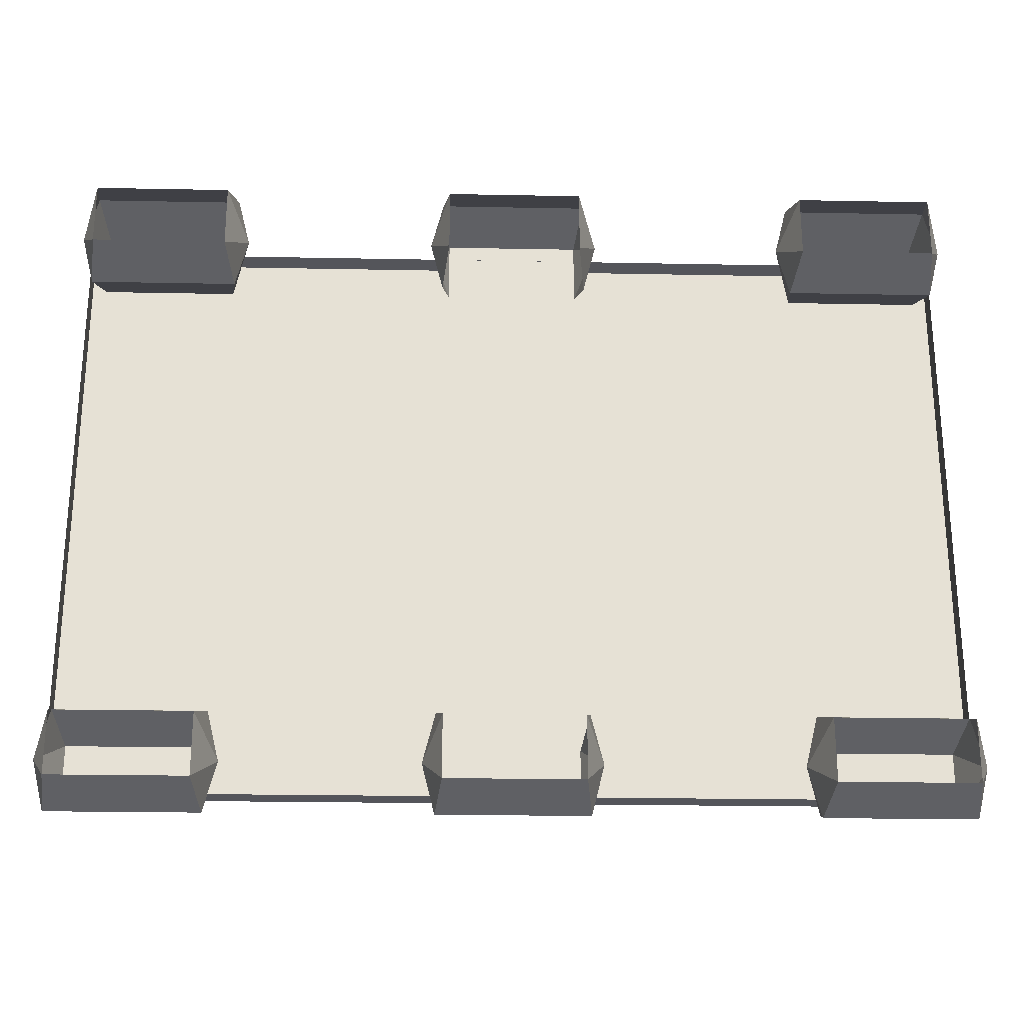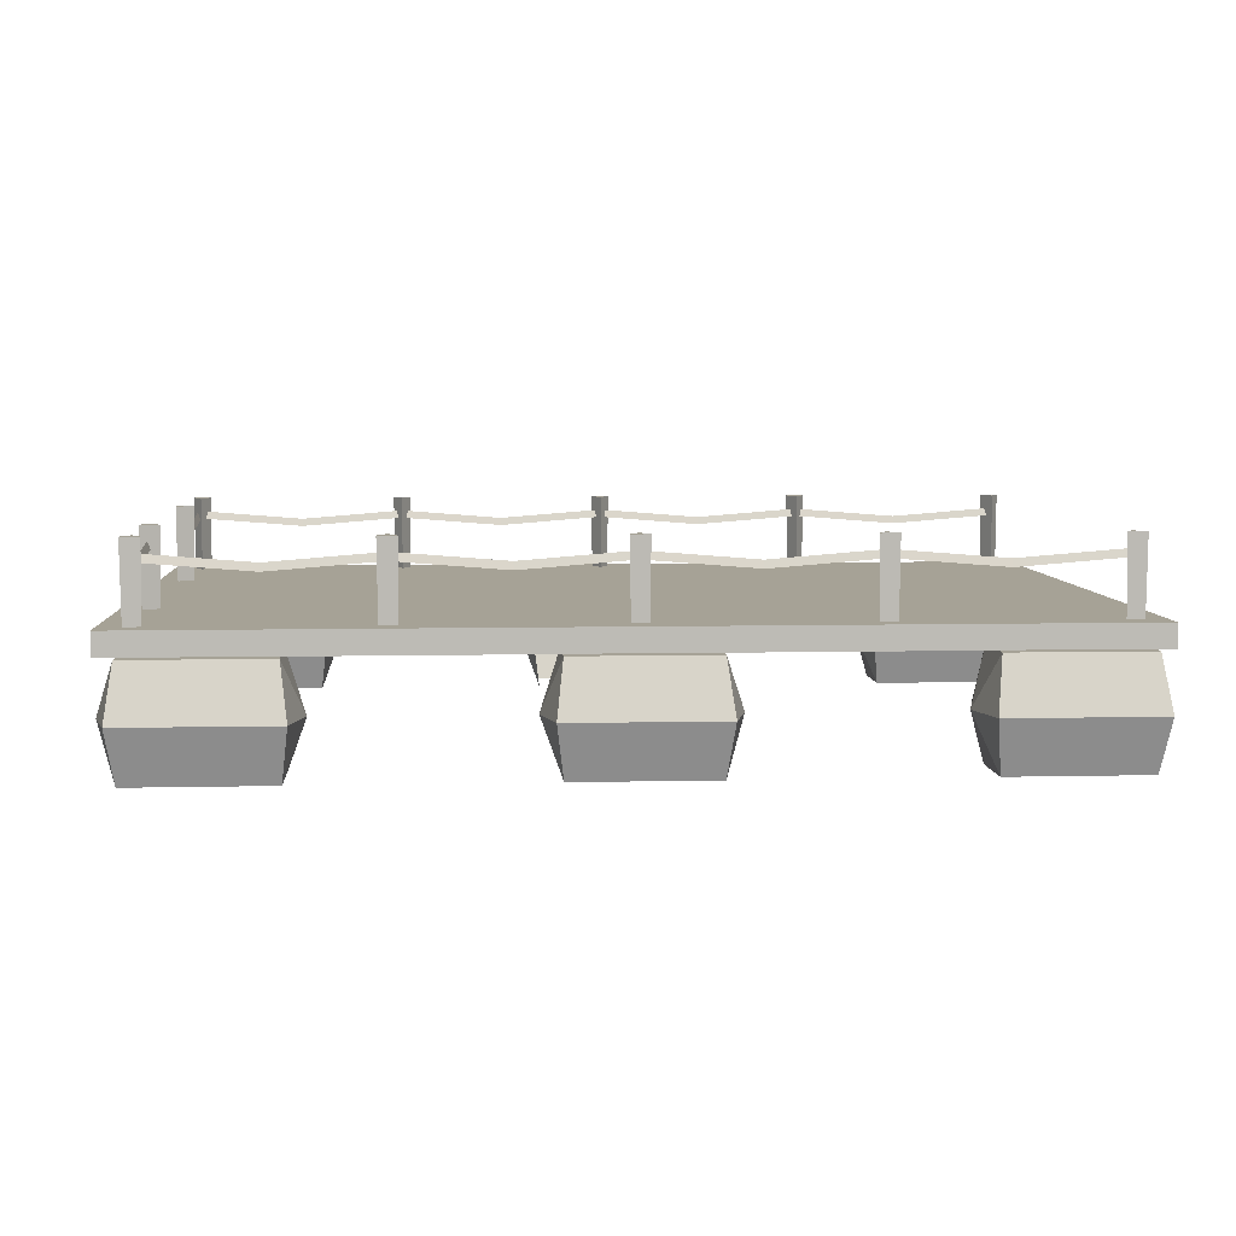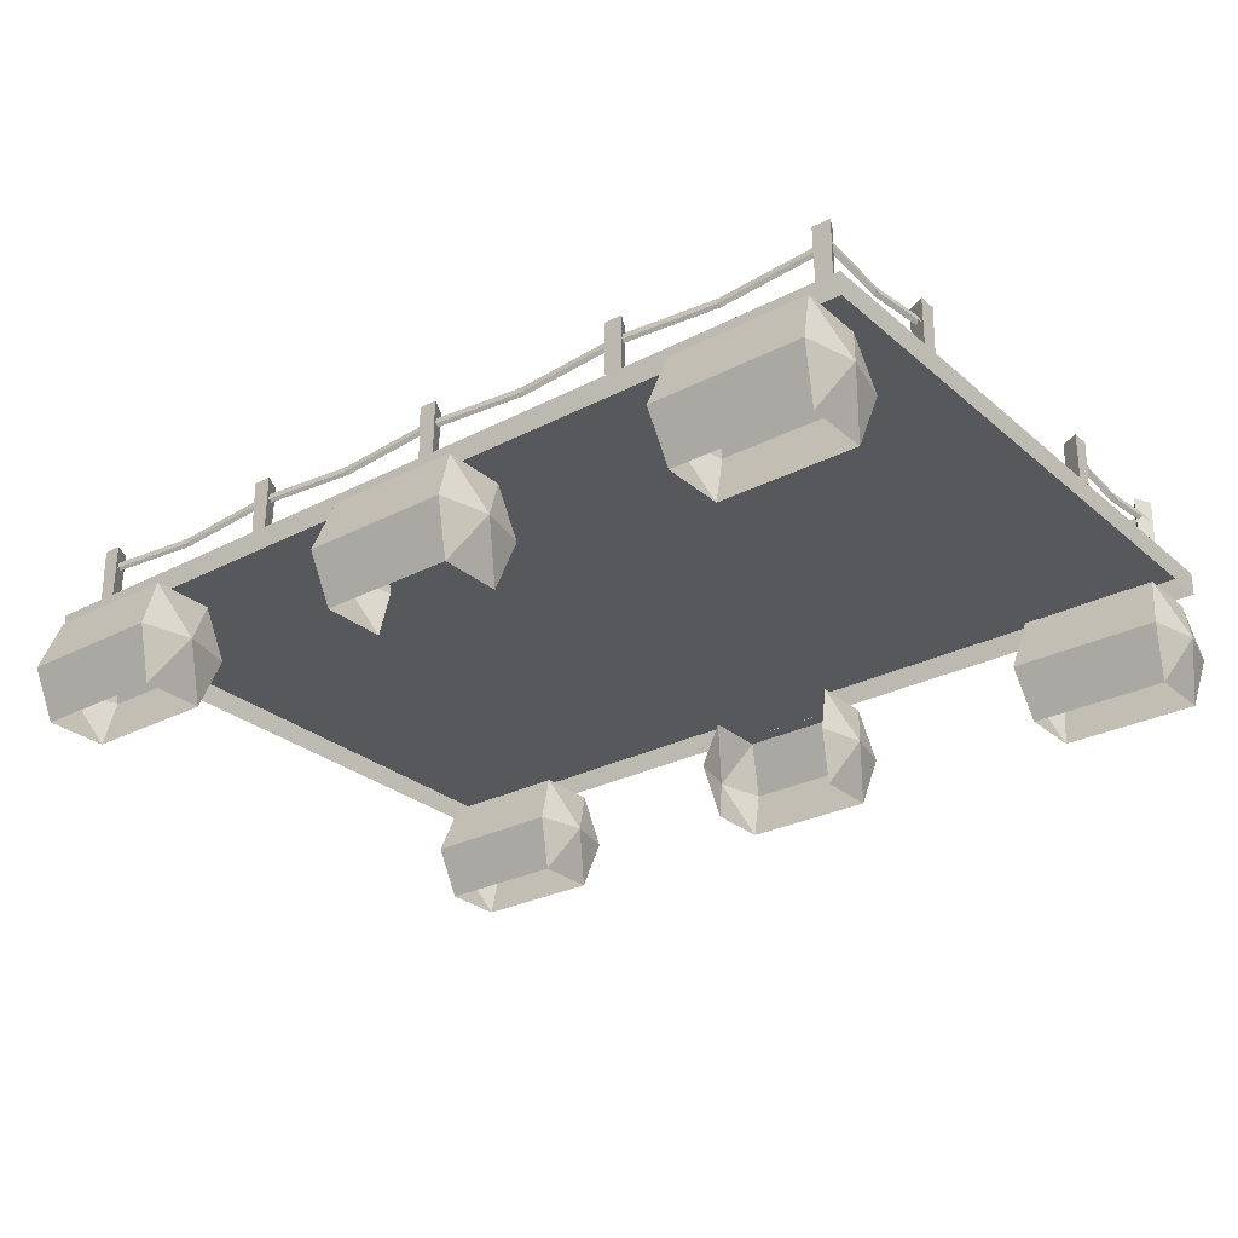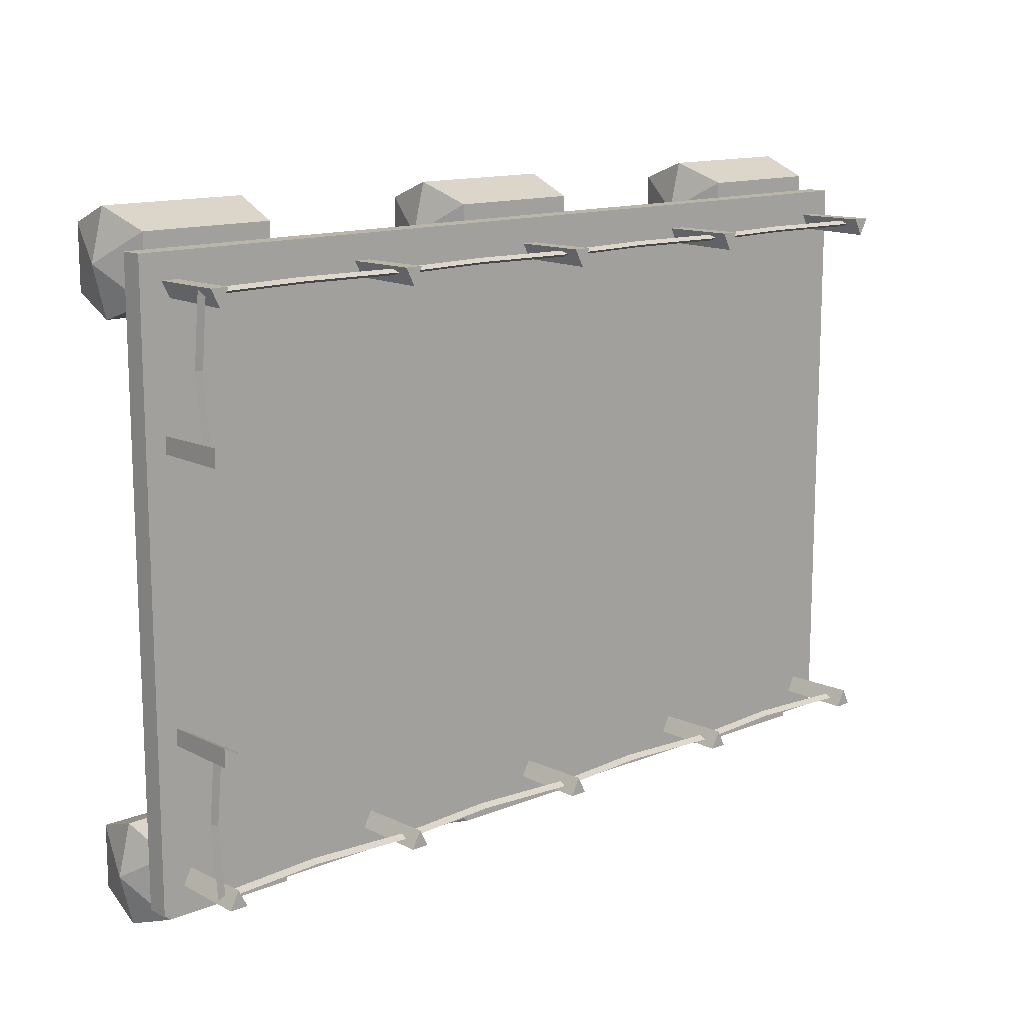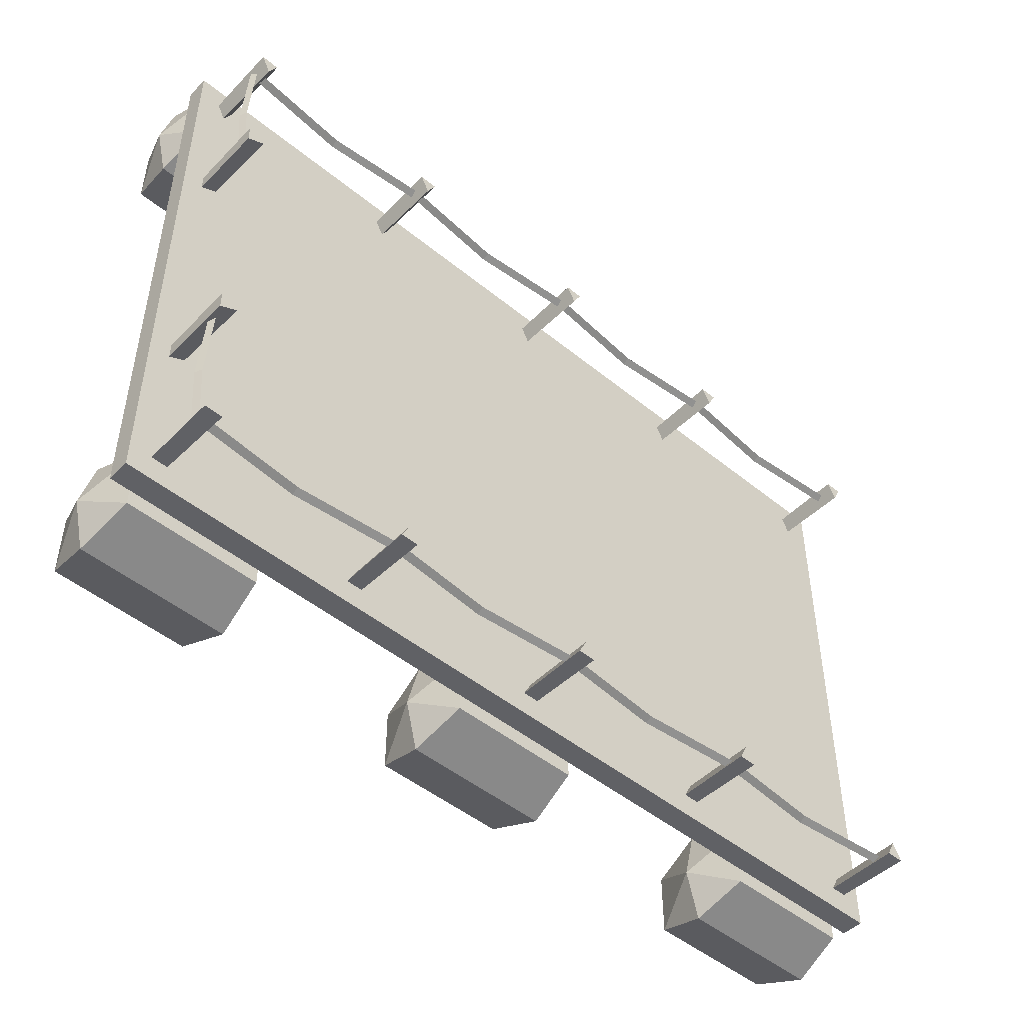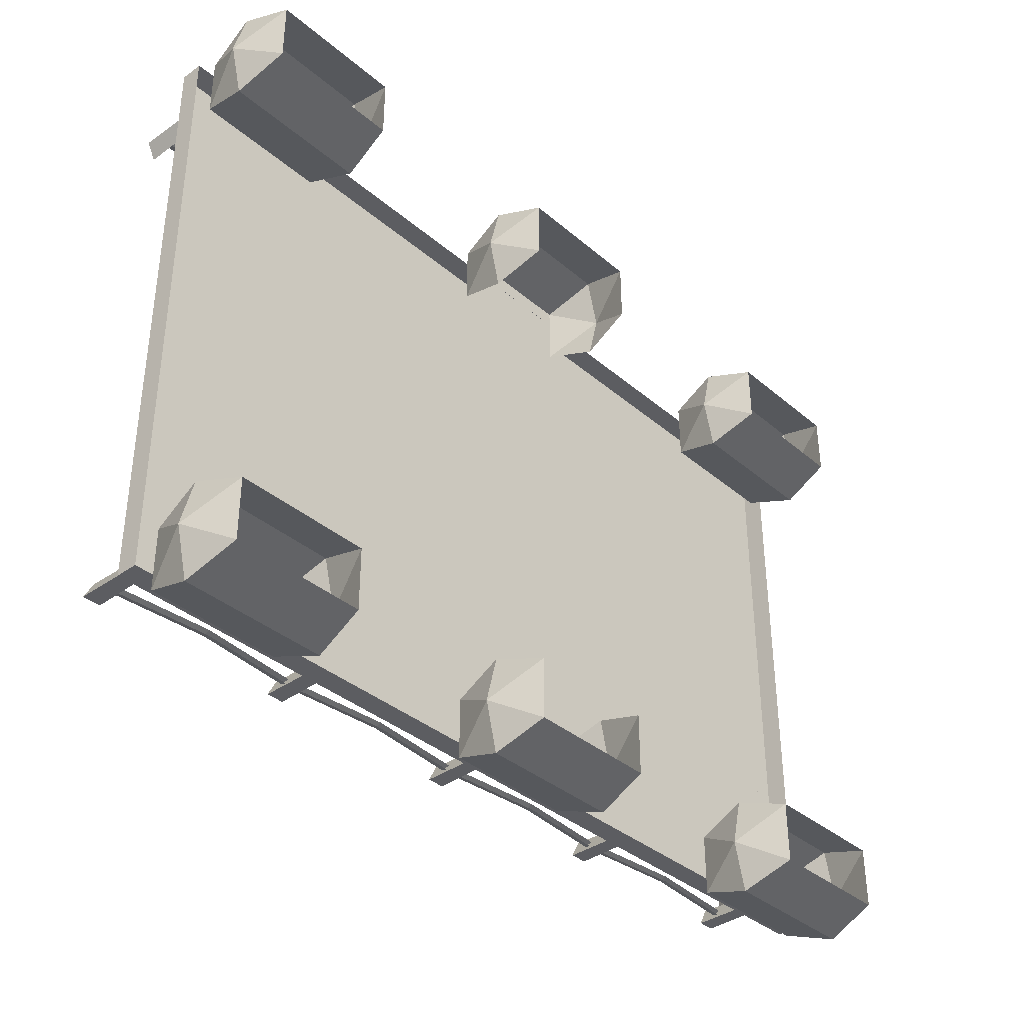
<metadata>
{"format":"obj","ext":"obj","renderer":"f3d","projection":"perspective","resolution":1024,"background":"white","views":[{"elev":-25.0,"azim":-1.9,"up":"+Z"},{"elev":6.3,"azim":176.0,"up":"+Y"},{"elev":-28.1,"azim":38.1,"up":"+Y"},{"elev":13.5,"azim":137.5,"up":"+Z"},{"elev":-48.1,"azim":137.6,"up":"+Z"},{"elev":-36.9,"azim":-47.5,"up":"+Z"}]}
</metadata>
<code>
v 12.93 -23.46 58.66
v 12.94 -23.46 47.09
v 16.52 -13.78 52.88
v 14.2 -13.78 43.61
v 12.98 -4.099 47.09
v 14.2 -13.78 62.14
v 12.97 -4.099 58.67
v -11.9 -23.46 58.64
v -13.13 -13.78 62.11
v -15.45 -13.78 52.85
v -11.86 -4.1 58.64
v -11.86 -4.101 47.06
v -11.9 -23.46 47.06
v -13.13 -13.78 43.58
v 80.51 -4.096 58.74
v 81.74 -13.78 62.22
v 84.06 -13.78 52.96
v 80.47 -23.46 58.74
v 80.48 -23.46 47.16
v 55.64 -23.46 58.71
v 54.41 -13.78 62.19
v 52.09 -13.78 52.92
v 55.68 -4.097 58.71
v 55.68 -4.097 47.14
v 55.64 -23.46 47.14
v 54.41 -13.78 43.66
v 80.52 -4.096 47.16
v 81.74 -13.78 43.69
v -54.5 -23.46 58.59
v -54.49 -23.46 47.01
v -50.91 -13.78 52.81
v -53.23 -13.78 43.54
v -54.45 -4.103 47.02
v -53.23 -13.78 62.07
v -54.45 -4.103 58.59
v -79.29 -4.104 58.56
v -80.56 -13.78 62.04
v -82.88 -13.78 52.77
v -79.33 -23.47 58.56
v -79.33 -23.47 46.99
v -79.29 -4.104 46.99
v -80.56 -13.78 43.51
v 12.95 -23.46 -58.57
v 12.95 -23.46 -46.99
v 16.54 -13.78 -52.78
v 14.22 -13.78 -43.52
v 12.99 -4.099 -46.99
v 14.22 -13.78 -62.04
v 12.99 -4.099 -58.57
v -11.89 -23.46 -58.6
v -13.11 -13.78 -62.07
v -15.43 -13.78 -52.81
v -11.84 -4.101 -58.6
v -11.85 -4.101 -47.02
v -11.89 -23.46 -47.02
v -13.11 -13.78 -43.55
v 80.53 -4.096 -58.49
v 81.76 -13.78 -61.97
v 84.08 -13.78 -52.7
v 80.49 -23.46 -58.49
v 80.49 -23.46 -46.92
v 55.65 -23.46 -58.52
v 54.43 -13.78 -62
v 52.11 -13.78 -52.74
v 55.7 -4.097 -58.52
v 55.69 -4.097 -46.95
v 55.65 -23.46 -46.95
v 54.43 -13.78 -43.47
v 80.53 -4.096 -46.92
v 81.76 -13.78 -43.44
v -54.48 -23.46 -58.64
v -54.48 -23.46 -47.07
v -50.89 -13.78 -52.85
v -53.21 -13.78 -43.59
v -54.44 -4.103 -47.07
v -53.21 -13.78 -62.12
v -54.44 -4.103 -58.64
v -79.27 -4.104 -58.67
v -80.54 -13.78 -62.15
v -82.86 -13.78 -52.89
v -79.31 -23.47 -58.67
v -79.32 -23.47 -47.1
v -79.28 -4.104 -47.1
v -80.54 -13.78 -43.62
v -82.76 0.01736 -55.78
v -82.77 0.01745 55.66
v -82.77 -4.132 -55.78
v -82.78 -4.132 55.66
v 84.13 0.02547 55.85
v 84.14 0.02538 -55.59
v 84.12 -4.124 55.85
v 84.14 -4.124 -55.59
v 78.03 9.844 50.84
v 59.11 8.322 50.82
v 78.03 11.23 50.28
v 59.12 9.705 50.26
v 78.03 9.844 49.72
v 59.11 8.322 49.7
v 40.2 9.843 50.79
v 40.2 11.23 50.24
v 40.2 9.843 49.68
v 39.2 9.843 50.79
v 20.28 8.32 50.77
v 39.2 11.23 50.24
v 20.28 9.703 50.22
v 39.2 9.843 49.68
v 20.28 8.32 49.66
v 1.255 9.841 50.75
v 1.258 11.22 50.2
v 1.256 9.841 49.64
v 0.254 9.841 50.75
v -18.66 8.319 50.73
v 0.257 11.22 50.19
v -18.66 9.702 50.17
v 0.2541 9.841 49.64
v -18.66 8.319 49.62
v -37.69 9.839 50.71
v -37.69 11.22 50.15
v -37.69 9.839 49.6
v -38.8 9.839 50.71
v -57.83 8.317 50.69
v -38.8 11.22 50.15
v -57.83 9.7 50.13
v -38.8 9.839 49.6
v -57.83 8.317 49.57
v -76.86 9.837 50.67
v -76.85 11.22 50.11
v -76.85 9.837 49.55
v 78.81 8.344 37.94
v 78.81 9.845 25.37
v 79.37 9.727 37.94
v 79.37 11.23 25.37
v 79.92 8.344 37.94
v 79.93 9.845 25.37
v 79.37 11.23 50.84
v 79.92 9.845 50.84
v 78.81 9.845 50.84
v 78.05 11.23 -50.04
v 59.13 9.705 -50.06
v 78.04 9.844 -50.6
v 59.13 8.322 -50.62
v 40.22 11.23 -50.08
v 40.21 9.843 -49.52
v 59.13 8.322 -49.5
v 78.04 9.844 -49.48
v 40.21 9.843 -50.64
v 39.21 11.23 -50.08
v 20.3 9.703 -50.1
v 39.21 9.843 -50.64
v 20.29 8.32 -50.66
v 1.272 11.22 -50.12
v 1.269 9.841 -49.57
v 20.29 8.32 -49.55
v 39.21 9.843 -49.53
v 0.2705 11.22 -50.13
v -18.65 9.701 -50.15
v 0.2677 9.841 -50.68
v -18.65 8.318 -50.7
v -37.67 11.22 -50.17
v -37.68 9.839 -49.61
v -18.65 8.318 -49.59
v 0.2676 9.841 -49.57
v -38.78 11.22 -50.17
v -57.81 9.7 -50.19
v -38.79 9.839 -50.72
v -57.82 8.317 -50.75
v -38.79 9.839 -49.61
v -57.82 8.317 -49.63
v -76.84 9.837 -50.77
v -76.84 11.22 -50.21
v -76.84 9.837 -49.65
v 78.82 9.844 -25.13
v 78.82 8.344 -37.69
v 79.38 11.23 -25.12
v 79.38 9.727 -37.69
v 79.94 9.845 -50.59
v 79.93 8.344 -37.69
v 79.38 11.23 -50.59
v 78.82 9.844 -50.59
v 79.93 9.845 -25.12
v -37.68 9.839 -50.72
v 1.269 9.841 -50.68
v 0.6926 0.02139 -55.69
v 0.6775 0.02147 55.76
v 39.65 13.85 48.13
v 41.32 13.85 51.35
v 37.98 13.85 51.35
v 41.12 0.0234 51.24
v 39.62 0.02331 48.35
v 38.12 0.02325 51.24
v 77.06 0.02513 51.28
v 78.57 0.02521 48.39
v 76.93 13.86 51.39
v 78.6 13.86 48.17
v 80.07 0.02527 51.28
v 80.26 13.86 51.4
v 0.7079 13.85 48.08
v 2.376 13.85 51.31
v -0.9616 13.85 51.31
v 2.18 0.02153 51.2
v 0.6787 0.02146 48.3
v -0.8238 0.02138 51.19
v -38.24 13.85 48.04
v -36.57 13.85 51.27
v -39.91 13.85 51.26
v -36.76 0.01967 51.15
v -38.27 0.01959 48.26
v -39.77 0.01952 51.15
v -77.4 13.85 48
v -75.73 13.85 51.22
v -79.07 13.85 51.22
v -75.93 0.01777 51.11
v -77.43 0.0177 48.22
v -78.93 0.01762 51.11
v 77.26 13.86 24.81
v 80.49 13.86 23.15
v 80.49 13.86 26.48
v 80.35 0.02526 23.31
v 77.46 0.02512 24.81
v 80.35 0.02528 26.32
v 38 13.85 -51.2
v 41.33 13.85 -51.19
v 39.67 13.85 -47.97
v 41.14 0.02332 -51.08
v 39.64 0.02326 -48.19
v 38.13 0.02318 -51.08
v 76.94 13.86 -51.15
v 78.61 13.86 -47.93
v 77.08 0.02506 -51.04
v 78.58 0.02514 -48.15
v 80.28 13.86 -51.15
v 80.08 0.02518 -51.04
v -0.9477 13.85 -51.24
v 2.39 13.85 -51.23
v 0.7209 13.85 -48.01
v 2.194 0.02146 -51.12
v 0.6918 0.02138 -48.23
v -0.8099 0.02131 -51.13
v -39.89 13.85 -51.28
v -36.55 13.85 -51.28
v -38.22 13.85 -48.05
v -36.75 0.01958 -51.17
v -38.25 0.01951 -48.28
v -39.75 0.01944 -51.17
v -79.06 13.85 -51.32
v -75.72 13.85 -51.32
v -77.39 13.85 -48.1
v -75.92 0.0177 -51.21
v -77.42 0.01764 -48.32
v -78.92 0.01756 -51.21
v 80.5 13.86 -26.24
v 80.5 13.86 -22.9
v 77.27 13.86 -24.57
v 80.36 0.02525 -23.07
v 77.46 0.02508 -24.57
v 80.36 0.02524 -26.07
v 82.58 0.1636 -22.12
v 82.58 0.1637 22.37
v 77.02 0.1634 -22.12
v 77.01 0.1634 22.36
v 0.6838 -4.128 -55.69
v 0.6688 -4.128 55.76
f 87 86 85
f 87 88 86
f 91 90 89
f 91 92 90
f 183 85 86
f 183 86 184
f 90 183 184
f 90 184 89
f 187 186 185
f 185 186 188
f 189 185 188
f 190 188 186
f 187 190 186
f 189 190 187
f 185 189 187
f 192 191 193
f 194 192 193
f 191 195 196
f 193 191 196
f 194 196 195
f 192 194 195
f 196 194 193
f 199 198 197
f 197 198 200
f 201 197 200
f 202 200 198
f 199 202 198
f 201 202 199
f 197 201 199
f 204 203 205
f 206 203 204
f 206 207 203
f 204 208 206
f 204 205 208
f 205 207 208
f 205 203 207
f 211 210 209
f 209 210 212
f 213 209 212
f 214 212 210
f 211 214 210
f 213 214 211
f 209 213 211
f 216 215 217
f 218 215 216
f 218 219 215
f 216 220 218
f 216 217 220
f 217 219 220
f 217 215 219
f 223 222 221
f 225 224 222
f 223 225 222
f 221 222 224
f 226 221 224
f 223 221 226
f 225 223 226
f 228 227 229
f 230 228 229
f 227 231 232
f 229 227 232
f 230 232 231
f 228 230 231
f 231 227 228
f 235 234 233
f 237 236 234
f 235 237 234
f 233 234 236
f 238 233 236
f 235 233 238
f 237 235 238
f 240 239 241
f 240 243 242
f 240 241 243
f 242 239 240
f 242 244 239
f 244 241 239
f 244 243 241
f 247 246 245
f 249 248 246
f 247 249 246
f 245 246 248
f 250 245 248
f 247 245 250
f 249 247 250
f 252 251 253
f 252 255 254
f 252 253 255
f 254 251 252
f 254 256 251
f 256 253 251
f 256 255 253
f 92 183 90
f 92 261 183
f 88 184 86
f 88 262 184
f 85 261 87
f 85 183 261
f 89 262 91
f 89 184 262
f 259 258 257
f 259 260 258
f 95 94 93
f 95 96 94
f 97 96 95
f 97 98 96
f 94 100 99
f 96 100 94
f 98 100 96
f 98 101 100
f 104 103 102
f 104 105 103
f 106 105 104
f 106 107 105
f 103 109 108
f 105 109 103
f 107 109 105
f 107 110 109
f 113 112 111
f 113 114 112
f 115 114 113
f 115 116 114
f 112 118 117
f 114 118 112
f 116 118 114
f 116 119 118
f 122 121 120
f 122 123 121
f 124 123 122
f 124 125 123
f 121 127 126
f 123 127 121
f 125 127 123
f 125 128 127
f 131 130 129
f 131 132 130
f 133 132 131
f 133 134 132
f 136 131 135
f 136 133 131
f 135 129 137
f 135 131 129
f 140 139 138
f 140 141 139
f 143 139 142
f 143 144 139
f 138 144 145
f 138 139 144
f 146 139 141
f 146 142 139
f 149 148 147
f 149 150 148
f 152 148 151
f 152 153 148
f 147 153 154
f 147 148 153
f 157 156 155
f 157 158 156
f 160 156 159
f 160 161 156
f 155 161 162
f 155 156 161
f 165 164 163
f 165 166 164
f 163 168 167
f 163 164 168
f 164 169 170
f 164 170 171
f 168 164 171
f 166 169 164
f 174 173 172
f 174 175 173
f 178 177 176
f 178 175 177
f 179 175 178
f 179 173 175
f 180 175 174
f 180 177 175
f 181 156 158
f 181 159 156
f 182 148 150
f 182 151 148
f 3 1 2
f 3 2 4
f 5 3 4
f 6 1 3
f 7 6 3
f 7 3 5
f 10 8 9
f 10 9 11
f 12 10 11
f 13 8 10
f 14 13 10
f 14 10 12
f 17 15 16
f 17 16 18
f 19 17 18
f 21 22 20
f 23 22 21
f 23 24 22
f 22 25 20
f 22 26 25
f 24 26 22
f 27 15 17
f 28 27 17
f 28 17 19
f 31 29 30
f 31 30 32
f 33 31 32
f 34 29 31
f 35 34 31
f 35 31 33
f 38 37 36
f 38 39 37
f 40 39 38
f 41 38 36
f 42 38 41
f 42 40 38
f 45 44 43
f 45 46 44
f 47 46 45
f 48 45 43
f 49 45 48
f 49 47 45
f 52 51 50
f 52 53 51
f 54 53 52
f 55 52 50
f 56 52 55
f 56 54 52
f 59 58 57
f 59 60 58
f 61 60 59
f 63 62 64
f 65 63 64
f 65 64 66
f 64 62 67
f 64 67 68
f 66 64 68
f 69 59 57
f 70 59 69
f 70 61 59
f 73 72 71
f 73 74 72
f 75 74 73
f 76 73 71
f 77 73 76
f 77 75 73
f 80 78 79
f 80 79 81
f 82 80 81
f 83 78 80
f 84 83 80
f 84 80 82
f 6 7 11
f 6 11 9
f 1 6 9
f 1 9 8
f 7 12 11
f 7 5 12
f 16 15 23
f 16 23 21
f 18 16 21
f 18 21 20
f 26 24 27
f 26 27 28
f 25 26 28
f 25 28 19
f 15 24 23
f 15 27 24
f 35 41 36
f 35 33 41
f 37 39 29
f 37 29 34
f 36 37 34
f 36 34 35
f 51 53 49
f 51 49 48
f 50 51 48
f 50 48 43
f 53 47 49
f 53 54 47
f 63 65 57
f 63 57 58
f 62 63 58
f 62 58 60
f 70 69 66
f 70 66 68
f 61 70 68
f 61 68 67
f 65 69 57
f 65 66 69
f 78 75 77
f 78 83 75
f 76 71 81
f 76 81 79
f 77 76 79
f 77 79 78
f 83 74 75
f 84 74 83
f 82 74 84
f 82 72 74
f 32 30 40
f 32 40 42
f 33 32 42
f 33 42 41

</code>
